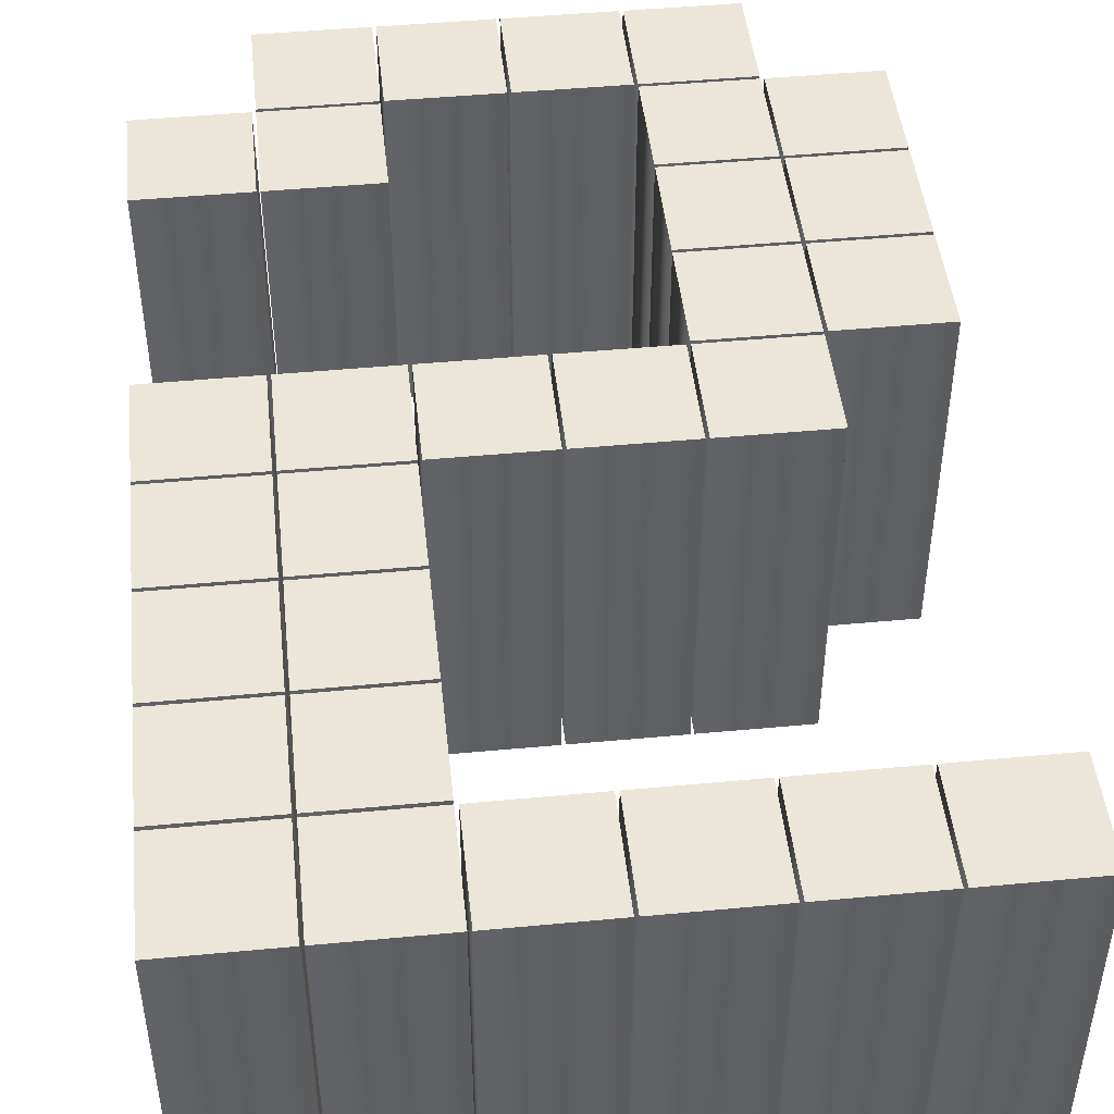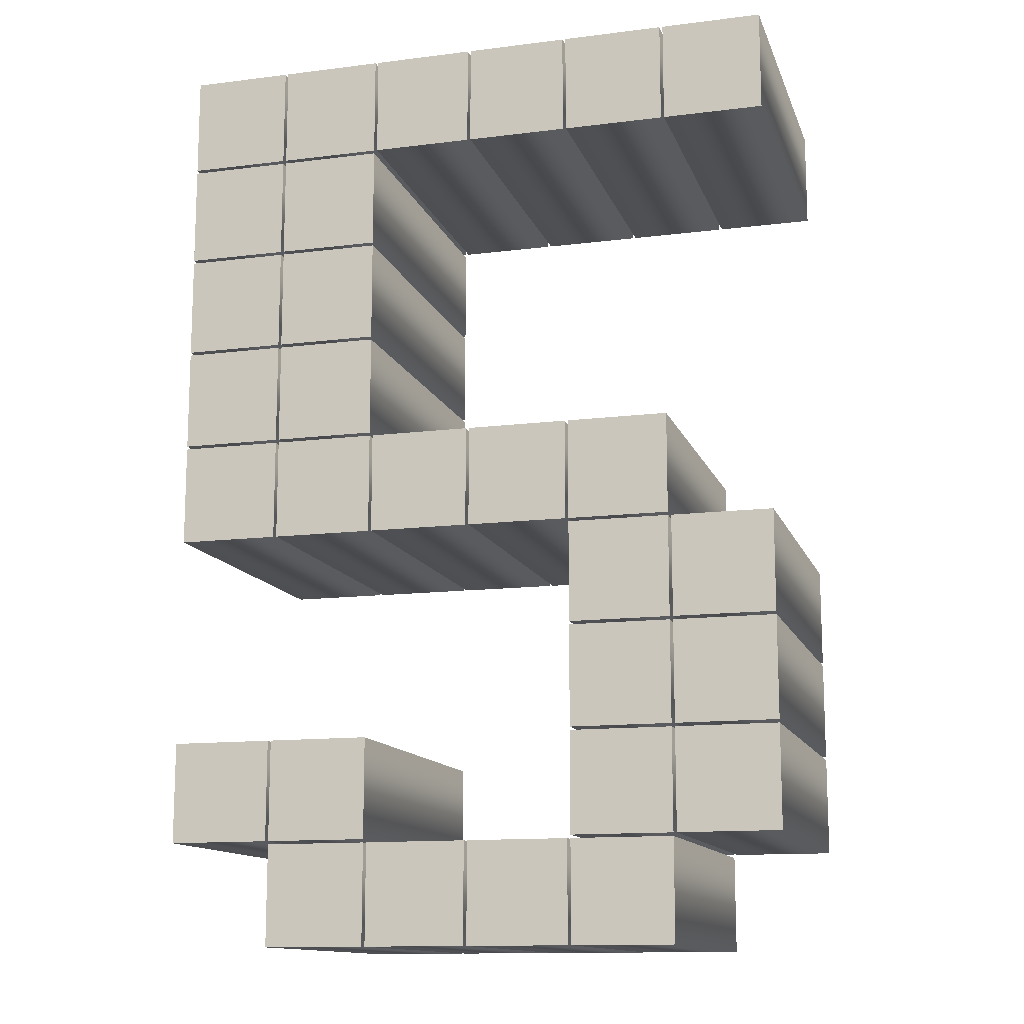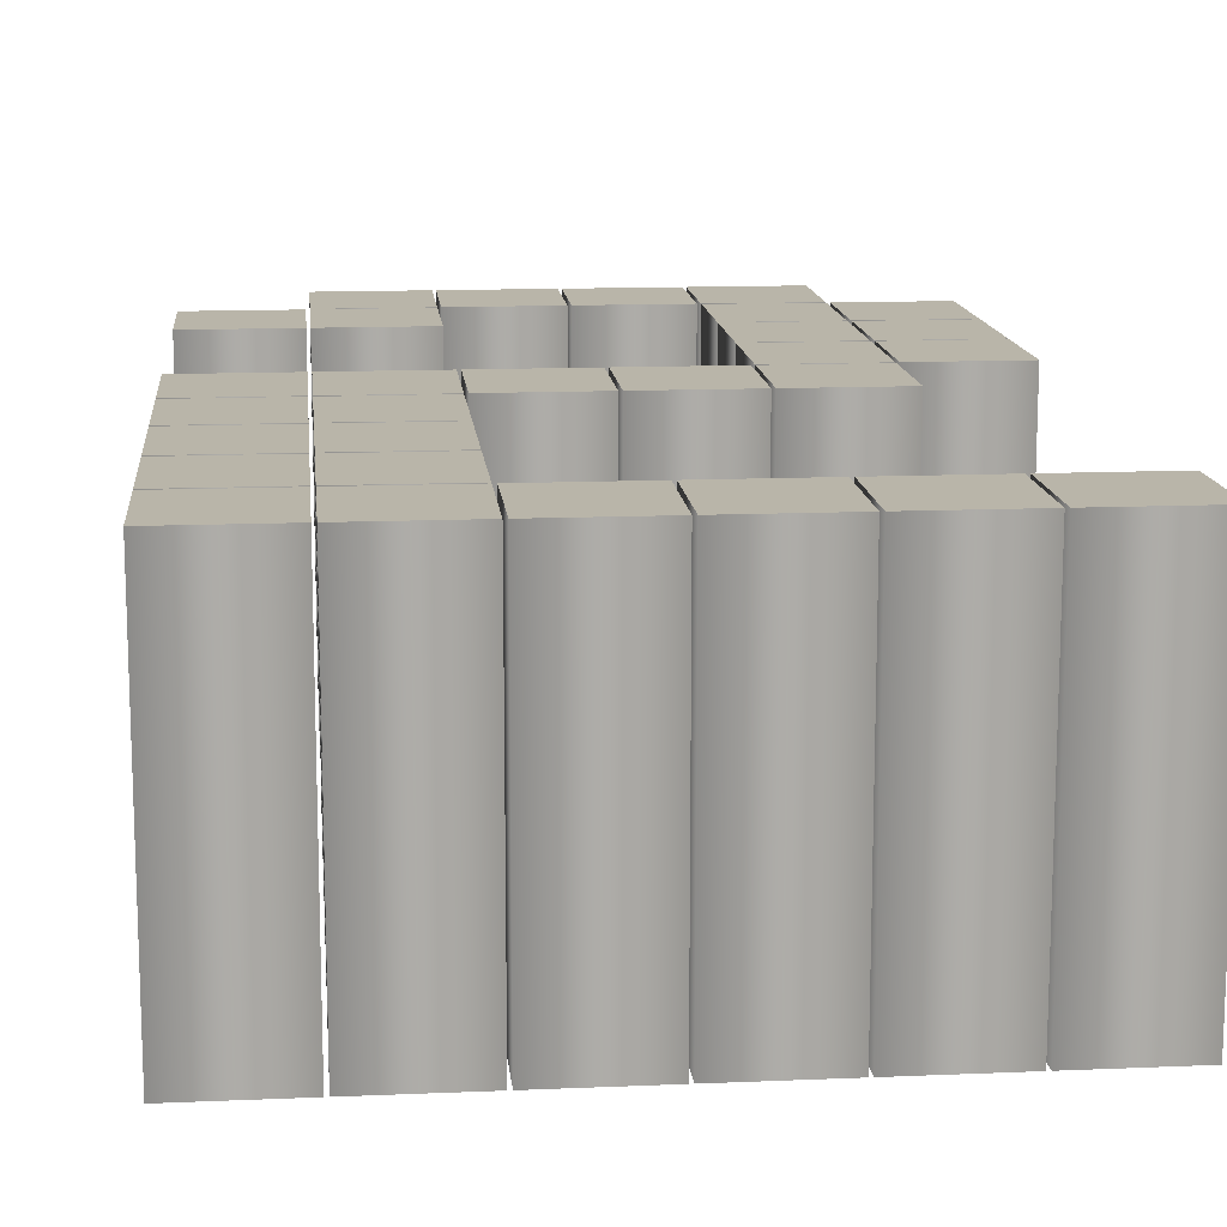
<metadata>
{"format":"obj","ext":"obj","renderer":"f3d","projection":"perspective","resolution":1024,"background":"white","views":[{"elev":46.7,"azim":173.9,"up":"+Z"},{"elev":-13.2,"azim":-164.1,"up":"+Y"},{"elev":13.4,"azim":174.5,"up":"+Z"}]}
</metadata>
<code>
o 5
v 0.001957 0.1879 -0.1
v 0.06262 0.1879 -0.1
v 0.06262 0.2485 -0.1
v 0.001957 0.2485 -0.1
v 0.2524 -0.3131 -0.1
v 0.3131 -0.3131 -0.1
v 0.3131 -0.2524 -0.1
v 0.2524 -0.2524 -0.1
v 0.1898 -0.3131 -0.1
v 0.2505 -0.3131 -0.1
v 0.2505 -0.2524 -0.1
v 0.1898 -0.2524 -0.1
v 0.1272 -0.3131 -0.1
v 0.1879 -0.3131 -0.1
v 0.1879 -0.2524 -0.1
v 0.1272 -0.2524 -0.1
v 0.06458 -0.3131 -0.1
v 0.1252 -0.3131 -0.1
v 0.1252 -0.2524 -0.1
v 0.06458 -0.2524 -0.1
v 0.3151 -0.2505 -0.1
v 0.3757 -0.2505 -0.1
v 0.3757 -0.1898 -0.1
v 0.3151 -0.1898 -0.1
v 0.2524 -0.2505 -0.1
v 0.3131 -0.2505 -0.1
v 0.3131 -0.1898 -0.1
v 0.2524 -0.1898 -0.1
v 0.06458 -0.2505 -0.1
v 0.1252 -0.2505 -0.1
v 0.1252 -0.1898 -0.1
v 0.06458 -0.1898 -0.1
v 0.001957 -0.2505 -0.1
v 0.06262 -0.2505 -0.1
v 0.06262 -0.1898 -0.1
v 0.001957 -0.1898 -0.1
v 0.06458 -0.1879 -0.1
v 0.1252 -0.1879 -0.1
v 0.1252 -0.1272 -0.1
v 0.06458 -0.1272 -0.1
v 0.001957 -0.1879 -0.1
v 0.06262 -0.1879 -0.1
v 0.06262 -0.1272 -0.1
v 0.001957 -0.1272 -0.1
v 0.06458 -0.1252 -0.1
v 0.1252 -0.1252 -0.1
v 0.1252 -0.06458 -0.1
v 0.06458 -0.06458 -0.1
v 0.001957 -0.1252 -0.1
v 0.06262 -0.1252 -0.1
v 0.06262 -0.06458 -0.1
v 0.001957 -0.06458 -0.1
v 0.3151 -0.06262 -0.1
v 0.3757 -0.06262 -0.1
v 0.3757 -0.001957 -0.1
v 0.3151 -0.001957 -0.1
v 0.2524 -0.06262 -0.1
v 0.3131 -0.06262 -0.1
v 0.3131 -0.001957 -0.1
v 0.2524 -0.001957 -0.1
v 0.1898 -0.06262 -0.1
v 0.2505 -0.06262 -0.1
v 0.2505 -0.001957 -0.1
v 0.1898 -0.001957 -0.1
v 0.1272 -0.06262 -0.1
v 0.1879 -0.06262 -0.1
v 0.1879 -0.001957 -0.1
v 0.1272 -0.001957 -0.1
v 0.06458 -0.06262 -0.1
v 0.1252 -0.06262 -0.1
v 0.1252 -0.001957 -0.1
v 0.06458 -0.001957 -0.1
v 0.3151 -0 -0.1
v 0.3757 -0 -0.1
v 0.3757 0.06066 -0.1
v 0.3151 0.06066 -0.1
v 0.2524 -0 -0.1
v 0.3131 -0 -0.1
v 0.3131 0.06066 -0.1
v 0.2524 0.06066 -0.1
v 0.3151 0.06262 -0.1
v 0.3757 0.06262 -0.1
v 0.3757 0.1233 -0.1
v 0.3151 0.1233 -0.1
v 0.2524 0.06262 -0.1
v 0.3131 0.06262 -0.1
v 0.3131 0.1233 -0.1
v 0.2524 0.1233 -0.1
v 0.3151 0.1252 -0.1
v 0.3757 0.1252 -0.1
v 0.3757 0.1859 -0.1
v 0.3151 0.1859 -0.1
v 0.2524 0.1252 -0.1
v 0.3131 0.1252 -0.1
v 0.3131 0.1859 -0.1
v 0.2524 0.1859 -0.1
v 0.3151 0.1879 -0.1
v 0.3757 0.1879 -0.1
v 0.3757 0.2485 -0.1
v 0.3151 0.2485 -0.1
v 0.2524 0.1879 -0.1
v 0.3131 0.1879 -0.1
v 0.3131 0.2485 -0.1
v 0.2524 0.2485 -0.1
v 0.1898 0.1879 -0.1
v 0.2505 0.1879 -0.1
v 0.2505 0.2485 -0.1
v 0.1898 0.2485 -0.1
v 0.1272 0.1879 -0.1
v 0.1879 0.1879 -0.1
v 0.1879 0.2485 -0.1
v 0.1272 0.2485 -0.1
v 0.06458 0.1879 -0.1
v 0.1252 0.1879 -0.1
v 0.1252 0.2485 -0.1
v 0.06458 0.2485 -0.1
v 0.001957 0.1879 0.1
v 0.06262 0.1879 0.1
v 0.06262 0.2485 0.1
v 0.001957 0.2485 0.1
v 0.2524 -0.3131 0.1
v 0.3131 -0.3131 0.1
v 0.3131 -0.2524 0.1
v 0.2524 -0.2524 0.1
v 0.1898 -0.3131 0.1
v 0.2505 -0.3131 0.1
v 0.2505 -0.2524 0.1
v 0.1898 -0.2524 0.1
v 0.1272 -0.3131 0.1
v 0.1879 -0.3131 0.1
v 0.1879 -0.2524 0.1
v 0.1272 -0.2524 0.1
v 0.06458 -0.3131 0.1
v 0.1252 -0.3131 0.1
v 0.1252 -0.2524 0.1
v 0.06458 -0.2524 0.1
v 0.3151 -0.2505 0.1
v 0.3757 -0.2505 0.1
v 0.3757 -0.1898 0.1
v 0.3151 -0.1898 0.1
v 0.2524 -0.2505 0.1
v 0.3131 -0.2505 0.1
v 0.3131 -0.1898 0.1
v 0.2524 -0.1898 0.1
v 0.06458 -0.2505 0.1
v 0.1252 -0.2505 0.1
v 0.1252 -0.1898 0.1
v 0.06458 -0.1898 0.1
v 0.001957 -0.2505 0.1
v 0.06262 -0.2505 0.1
v 0.06262 -0.1898 0.1
v 0.001957 -0.1898 0.1
v 0.06458 -0.1879 0.1
v 0.1252 -0.1879 0.1
v 0.1252 -0.1272 0.1
v 0.06458 -0.1272 0.1
v 0.001957 -0.1879 0.1
v 0.06262 -0.1879 0.1
v 0.06262 -0.1272 0.1
v 0.001957 -0.1272 0.1
v 0.06458 -0.1252 0.1
v 0.1252 -0.1252 0.1
v 0.1252 -0.06458 0.1
v 0.06458 -0.06458 0.1
v 0.001957 -0.1252 0.1
v 0.06262 -0.1252 0.1
v 0.06262 -0.06458 0.1
v 0.001957 -0.06458 0.1
v 0.3151 -0.06262 0.1
v 0.3757 -0.06262 0.1
v 0.3757 -0.001957 0.1
v 0.3151 -0.001957 0.1
v 0.2524 -0.06262 0.1
v 0.3131 -0.06262 0.1
v 0.3131 -0.001957 0.1
v 0.2524 -0.001957 0.1
v 0.1898 -0.06262 0.1
v 0.2505 -0.06262 0.1
v 0.2505 -0.001957 0.1
v 0.1898 -0.001957 0.1
v 0.1272 -0.06262 0.1
v 0.1879 -0.06262 0.1
v 0.1879 -0.001957 0.1
v 0.1272 -0.001957 0.1
v 0.06458 -0.06262 0.1
v 0.1252 -0.06262 0.1
v 0.1252 -0.001957 0.1
v 0.06458 -0.001957 0.1
v 0.3151 0 0.1
v 0.3757 0 0.1
v 0.3757 0.06066 0.1
v 0.3151 0.06066 0.1
v 0.2524 0 0.1
v 0.3131 0 0.1
v 0.3131 0.06066 0.1
v 0.2524 0.06066 0.1
v 0.3151 0.06262 0.1
v 0.3757 0.06262 0.1
v 0.3757 0.1233 0.1
v 0.3151 0.1233 0.1
v 0.2524 0.06262 0.1
v 0.3131 0.06262 0.1
v 0.3131 0.1233 0.1
v 0.2524 0.1233 0.1
v 0.3151 0.1252 0.1
v 0.3757 0.1252 0.1
v 0.3757 0.1859 0.1
v 0.3151 0.1859 0.1
v 0.2524 0.1252 0.1
v 0.3131 0.1252 0.1
v 0.3131 0.1859 0.1
v 0.2524 0.1859 0.1
v 0.3151 0.1879 0.1
v 0.3757 0.1879 0.1
v 0.3757 0.2485 0.1
v 0.3151 0.2485 0.1
v 0.2524 0.1879 0.1
v 0.3131 0.1879 0.1
v 0.3131 0.2485 0.1
v 0.2524 0.2485 0.1
v 0.1898 0.1879 0.1
v 0.2505 0.1879 0.1
v 0.2505 0.2485 0.1
v 0.1898 0.2485 0.1
v 0.1272 0.1879 0.1
v 0.1879 0.1879 0.1
v 0.1879 0.2485 0.1
v 0.1272 0.2485 0.1
v 0.06458 0.1879 0.1
v 0.1252 0.1879 0.1
v 0.1252 0.2485 0.1
v 0.06458 0.2485 0.1
v 0.2524 -0.3131 0.1
v 0.2524 -0.3131 -0.1
v 0.3131 -0.3131 0.1
v 0.3131 -0.3131 -0.1
v 0.3131 -0.2524 0.1
v 0.3131 -0.2524 -0.1
v 0.2524 -0.2524 0.1
v 0.2524 -0.2524 -0.1
v 0.1898 -0.3131 0.1
v 0.1898 -0.3131 -0.1
v 0.2505 -0.3131 0.1
v 0.2505 -0.3131 -0.1
v 0.2505 -0.2524 0.1
v 0.2505 -0.2524 -0.1
v 0.1898 -0.2524 0.1
v 0.1898 -0.2524 -0.1
v 0.1272 -0.3131 0.1
v 0.1272 -0.3131 -0.1
v 0.1879 -0.3131 0.1
v 0.1879 -0.3131 -0.1
v 0.1879 -0.2524 0.1
v 0.1879 -0.2524 -0.1
v 0.1272 -0.2524 0.1
v 0.1272 -0.2524 -0.1
v 0.06458 -0.3131 0.1
v 0.06458 -0.3131 -0.1
v 0.1252 -0.3131 0.1
v 0.1252 -0.3131 -0.1
v 0.1252 -0.2524 0.1
v 0.1252 -0.2524 -0.1
v 0.06458 -0.2524 0.1
v 0.06458 -0.2524 -0.1
v 0.3151 -0.2505 0.1
v 0.3151 -0.2505 -0.1
v 0.3757 -0.2505 0.1
v 0.3757 -0.2505 -0.1
v 0.3757 -0.1898 0.1
v 0.3757 -0.1898 -0.1
v 0.3151 -0.1898 0.1
v 0.3151 -0.1898 -0.1
v 0.2524 -0.2505 0.1
v 0.2524 -0.2505 -0.1
v 0.3131 -0.2505 0.1
v 0.3131 -0.2505 -0.1
v 0.3131 -0.1898 0.1
v 0.3131 -0.1898 -0.1
v 0.2524 -0.1898 0.1
v 0.2524 -0.1898 -0.1
v 0.06458 -0.2505 0.1
v 0.06458 -0.2505 -0.1
v 0.1252 -0.2505 0.1
v 0.1252 -0.2505 -0.1
v 0.1252 -0.1898 0.1
v 0.1252 -0.1898 -0.1
v 0.06458 -0.1898 0.1
v 0.06458 -0.1898 -0.1
v 0.001957 -0.2505 0.1
v 0.001957 -0.2505 -0.1
v 0.06262 -0.2505 0.1
v 0.06262 -0.2505 -0.1
v 0.06262 -0.1898 0.1
v 0.06262 -0.1898 -0.1
v 0.001957 -0.1898 0.1
v 0.001957 -0.1898 -0.1
v 0.06458 -0.1879 0.1
v 0.06458 -0.1879 -0.1
v 0.1252 -0.1879 0.1
v 0.1252 -0.1879 -0.1
v 0.1252 -0.1272 0.1
v 0.1252 -0.1272 -0.1
v 0.06458 -0.1272 0.1
v 0.06458 -0.1272 -0.1
v 0.001957 -0.1879 0.1
v 0.001957 -0.1879 -0.1
v 0.06262 -0.1879 0.1
v 0.06262 -0.1879 -0.1
v 0.06262 -0.1272 0.1
v 0.06262 -0.1272 -0.1
v 0.001957 -0.1272 0.1
v 0.001957 -0.1272 -0.1
v 0.06458 -0.1252 0.1
v 0.06458 -0.1252 -0.1
v 0.1252 -0.1252 0.1
v 0.1252 -0.1252 -0.1
v 0.1252 -0.06458 0.1
v 0.1252 -0.06458 -0.1
v 0.06458 -0.06458 0.1
v 0.06458 -0.06458 -0.1
v 0.001957 -0.1252 0.1
v 0.001957 -0.1252 -0.1
v 0.06262 -0.1252 0.1
v 0.06262 -0.1252 -0.1
v 0.06262 -0.06458 0.1
v 0.06262 -0.06458 -0.1
v 0.001957 -0.06458 0.1
v 0.001957 -0.06458 -0.1
v 0.3151 -0.06262 0.1
v 0.3151 -0.06262 -0.1
v 0.3757 -0.06262 0.1
v 0.3757 -0.06262 -0.1
v 0.3757 -0.001957 0.1
v 0.3757 -0.001957 -0.1
v 0.3151 -0.001957 0.1
v 0.3151 -0.001957 -0.1
v 0.2524 -0.06262 0.1
v 0.2524 -0.06262 -0.1
v 0.3131 -0.06262 0.1
v 0.3131 -0.06262 -0.1
v 0.3131 -0.001957 0.1
v 0.3131 -0.001957 -0.1
v 0.2524 -0.001957 0.1
v 0.2524 -0.001957 -0.1
v 0.1898 -0.06262 0.1
v 0.1898 -0.06262 -0.1
v 0.2505 -0.06262 0.1
v 0.2505 -0.06262 -0.1
v 0.2505 -0.001957 0.1
v 0.2505 -0.001957 -0.1
v 0.1898 -0.001957 0.1
v 0.1898 -0.001957 -0.1
v 0.1272 -0.06262 0.1
v 0.1272 -0.06262 -0.1
v 0.1879 -0.06262 0.1
v 0.1879 -0.06262 -0.1
v 0.1879 -0.001957 0.1
v 0.1879 -0.001957 -0.1
v 0.1272 -0.001957 0.1
v 0.1272 -0.001957 -0.1
v 0.06458 -0.06262 0.1
v 0.06458 -0.06262 -0.1
v 0.1252 -0.06262 0.1
v 0.1252 -0.06262 -0.1
v 0.1252 -0.001957 0.1
v 0.1252 -0.001957 -0.1
v 0.06458 -0.001957 0.1
v 0.06458 -0.001957 -0.1
v 0.3151 0 0.1
v 0.3151 -0 -0.1
v 0.3757 0 0.1
v 0.3757 -0 -0.1
v 0.3757 0.06066 0.1
v 0.3757 0.06066 -0.1
v 0.3151 0.06066 0.1
v 0.3151 0.06066 -0.1
v 0.2524 0 0.1
v 0.2524 -0 -0.1
v 0.3131 0 0.1
v 0.3131 -0 -0.1
v 0.3131 0.06066 0.1
v 0.3131 0.06066 -0.1
v 0.2524 0.06066 0.1
v 0.2524 0.06066 -0.1
v 0.3151 0.06262 0.1
v 0.3151 0.06262 -0.1
v 0.3757 0.06262 0.1
v 0.3757 0.06262 -0.1
v 0.3757 0.1233 0.1
v 0.3757 0.1233 -0.1
v 0.3151 0.1233 0.1
v 0.3151 0.1233 -0.1
v 0.2524 0.06262 0.1
v 0.2524 0.06262 -0.1
v 0.3131 0.06262 0.1
v 0.3131 0.06262 -0.1
v 0.3131 0.1233 0.1
v 0.3131 0.1233 -0.1
v 0.2524 0.1233 0.1
v 0.2524 0.1233 -0.1
v 0.3151 0.1252 0.1
v 0.3151 0.1252 -0.1
v 0.3757 0.1252 0.1
v 0.3757 0.1252 -0.1
v 0.3757 0.1859 0.1
v 0.3757 0.1859 -0.1
v 0.3151 0.1859 0.1
v 0.3151 0.1859 -0.1
v 0.2524 0.1252 0.1
v 0.2524 0.1252 -0.1
v 0.3131 0.1252 0.1
v 0.3131 0.1252 -0.1
v 0.3131 0.1859 0.1
v 0.3131 0.1859 -0.1
v 0.2524 0.1859 0.1
v 0.2524 0.1859 -0.1
v 0.3151 0.1879 0.1
v 0.3151 0.1879 -0.1
v 0.3757 0.1879 0.1
v 0.3757 0.1879 -0.1
v 0.3757 0.2485 0.1
v 0.3757 0.2485 -0.1
v 0.3151 0.2485 0.1
v 0.3151 0.2485 -0.1
v 0.2524 0.1879 0.1
v 0.2524 0.1879 -0.1
v 0.3131 0.1879 0.1
v 0.3131 0.1879 -0.1
v 0.3131 0.2485 0.1
v 0.3131 0.2485 -0.1
v 0.2524 0.2485 0.1
v 0.2524 0.2485 -0.1
v 0.1898 0.1879 0.1
v 0.1898 0.1879 -0.1
v 0.2505 0.1879 0.1
v 0.2505 0.1879 -0.1
v 0.2505 0.2485 0.1
v 0.2505 0.2485 -0.1
v 0.1898 0.2485 0.1
v 0.1898 0.2485 -0.1
v 0.1272 0.1879 0.1
v 0.1272 0.1879 -0.1
v 0.1879 0.1879 0.1
v 0.1879 0.1879 -0.1
v 0.1879 0.2485 0.1
v 0.1879 0.2485 -0.1
v 0.1272 0.2485 0.1
v 0.1272 0.2485 -0.1
v 0.06458 0.1879 0.1
v 0.06458 0.1879 -0.1
v 0.1252 0.1879 0.1
v 0.1252 0.1879 -0.1
v 0.1252 0.2485 0.1
v 0.1252 0.2485 -0.1
v 0.06458 0.2485 0.1
v 0.06458 0.2485 -0.1
v 0.001957 0.1879 0.1
v 0.001957 0.1879 -0.1
v 0.06262 0.1879 0.1
v 0.06262 0.1879 -0.1
v 0.06262 0.2485 0.1
v 0.06262 0.2485 -0.1
v 0.001957 0.2485 0.1
v 0.001957 0.2485 -0.1
f 6 8 7
f 6 5 8
f 10 12 11
f 10 9 12
f 14 16 15
f 14 13 16
f 18 20 19
f 18 17 20
f 22 24 23
f 22 21 24
f 26 28 27
f 26 25 28
f 30 32 31
f 30 29 32
f 34 36 35
f 34 33 36
f 38 40 39
f 38 37 40
f 42 44 43
f 42 41 44
f 46 48 47
f 46 45 48
f 50 52 51
f 50 49 52
f 54 56 55
f 54 53 56
f 58 60 59
f 58 57 60
f 62 64 63
f 62 61 64
f 66 68 67
f 66 65 68
f 70 72 71
f 70 69 72
f 74 76 75
f 74 73 76
f 78 80 79
f 78 77 80
f 82 84 83
f 82 81 84
f 86 88 87
f 86 85 88
f 90 92 91
f 90 89 92
f 94 96 95
f 94 93 96
f 98 100 99
f 98 97 100
f 102 104 103
f 102 101 104
f 106 108 107
f 106 105 108
f 110 112 111
f 110 109 112
f 114 116 115
f 114 113 116
f 2 4 3
f 2 1 4
f 122 123 124
f 122 124 121
f 126 127 128
f 126 128 125
f 130 131 132
f 130 132 129
f 134 135 136
f 134 136 133
f 138 139 140
f 138 140 137
f 142 143 144
f 142 144 141
f 146 147 148
f 146 148 145
f 150 151 152
f 150 152 149
f 154 155 156
f 154 156 153
f 158 159 160
f 158 160 157
f 162 163 164
f 162 164 161
f 166 167 168
f 166 168 165
f 170 171 172
f 170 172 169
f 174 175 176
f 174 176 173
f 178 179 180
f 178 180 177
f 182 183 184
f 182 184 181
f 186 187 188
f 186 188 185
f 190 191 192
f 190 192 189
f 194 195 196
f 194 196 193
f 198 199 200
f 198 200 197
f 202 203 204
f 202 204 201
f 206 207 208
f 206 208 205
f 210 211 212
f 210 212 209
f 214 215 216
f 214 216 213
f 218 219 220
f 218 220 217
f 222 223 224
f 222 224 221
f 226 227 228
f 226 228 225
f 230 231 232
f 230 232 229
f 118 119 120
f 118 120 117
f 234 236 235 233
f 236 238 237 235
f 238 240 239 237
f 240 234 233 239
f 242 244 243 241
f 244 246 245 243
f 246 248 247 245
f 248 242 241 247
f 250 252 251 249
f 252 254 253 251
f 254 256 255 253
f 256 250 249 255
f 258 260 259 257
f 260 262 261 259
f 262 264 263 261
f 264 258 257 263
f 266 268 267 265
f 268 270 269 267
f 270 272 271 269
f 272 266 265 271
f 274 276 275 273
f 276 278 277 275
f 278 280 279 277
f 280 274 273 279
f 282 284 283 281
f 284 286 285 283
f 286 288 287 285
f 288 282 281 287
f 290 292 291 289
f 292 294 293 291
f 294 296 295 293
f 296 290 289 295
f 298 300 299 297
f 300 302 301 299
f 302 304 303 301
f 304 298 297 303
f 306 308 307 305
f 308 310 309 307
f 310 312 311 309
f 312 306 305 311
f 314 316 315 313
f 316 318 317 315
f 318 320 319 317
f 320 314 313 319
f 322 324 323 321
f 324 326 325 323
f 326 328 327 325
f 328 322 321 327
f 330 332 331 329
f 332 334 333 331
f 334 336 335 333
f 336 330 329 335
f 338 340 339 337
f 340 342 341 339
f 342 344 343 341
f 344 338 337 343
f 346 348 347 345
f 348 350 349 347
f 350 352 351 349
f 352 346 345 351
f 354 356 355 353
f 356 358 357 355
f 358 360 359 357
f 360 354 353 359
f 362 364 363 361
f 364 366 365 363
f 366 368 367 365
f 368 362 361 367
f 370 372 371 369
f 372 374 373 371
f 374 376 375 373
f 376 370 369 375
f 378 380 379 377
f 380 382 381 379
f 382 384 383 381
f 384 378 377 383
f 386 388 387 385
f 388 390 389 387
f 390 392 391 389
f 392 386 385 391
f 394 396 395 393
f 396 398 397 395
f 398 400 399 397
f 400 394 393 399
f 402 404 403 401
f 404 406 405 403
f 406 408 407 405
f 408 402 401 407
f 410 412 411 409
f 412 414 413 411
f 414 416 415 413
f 416 410 409 415
f 418 420 419 417
f 420 422 421 419
f 422 424 423 421
f 424 418 417 423
f 426 428 427 425
f 428 430 429 427
f 430 432 431 429
f 432 426 425 431
f 434 436 435 433
f 436 438 437 435
f 438 440 439 437
f 440 434 433 439
f 442 444 443 441
f 444 446 445 443
f 446 448 447 445
f 448 442 441 447
f 450 452 451 449
f 452 454 453 451
f 454 456 455 453
f 456 450 449 455
f 458 460 459 457
f 460 462 461 459
f 462 464 463 461
f 464 458 457 463

</code>
